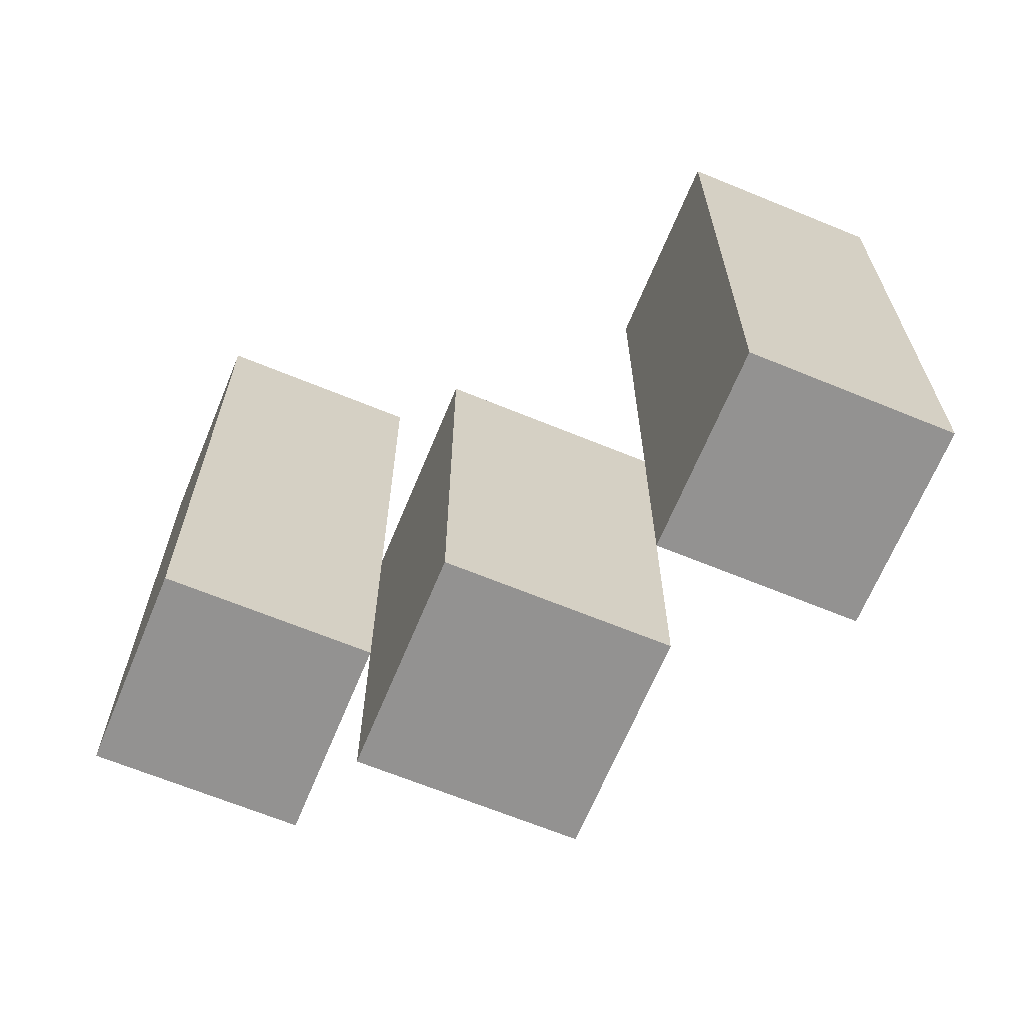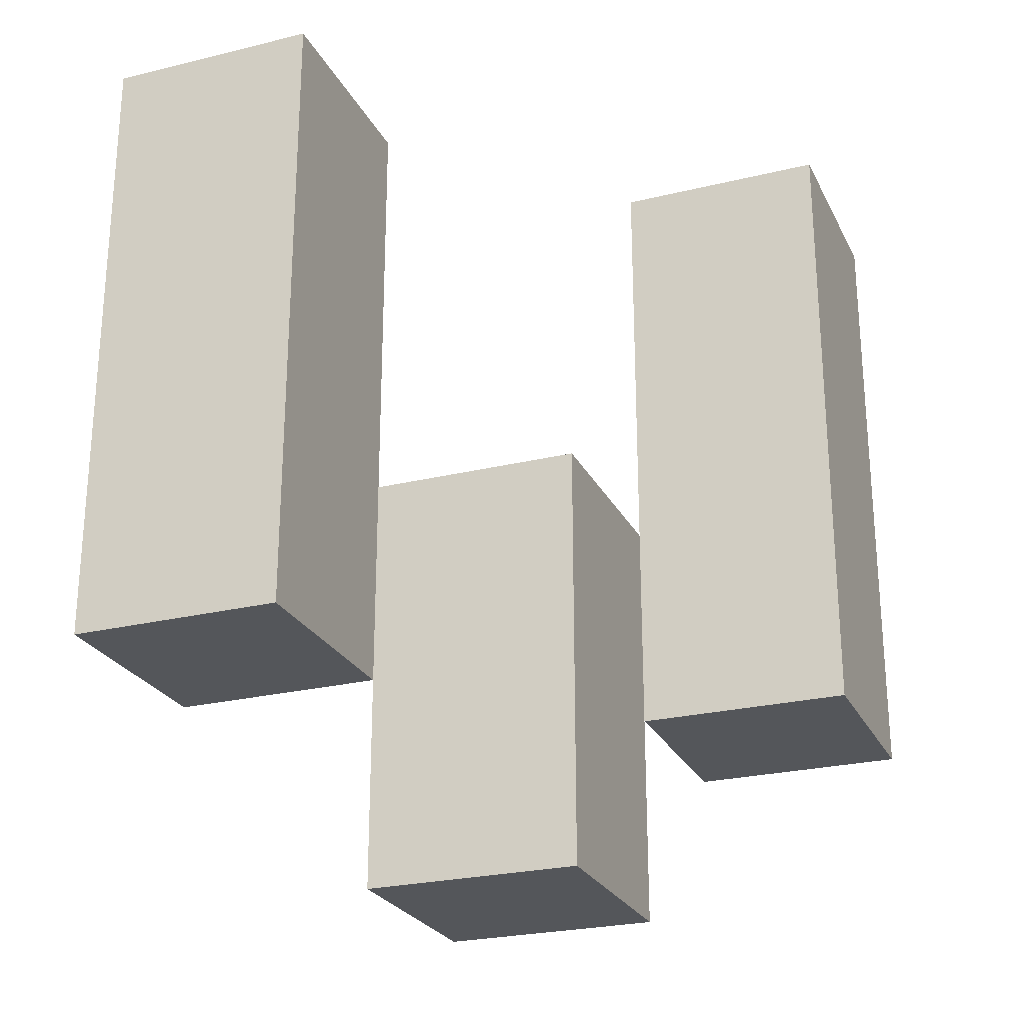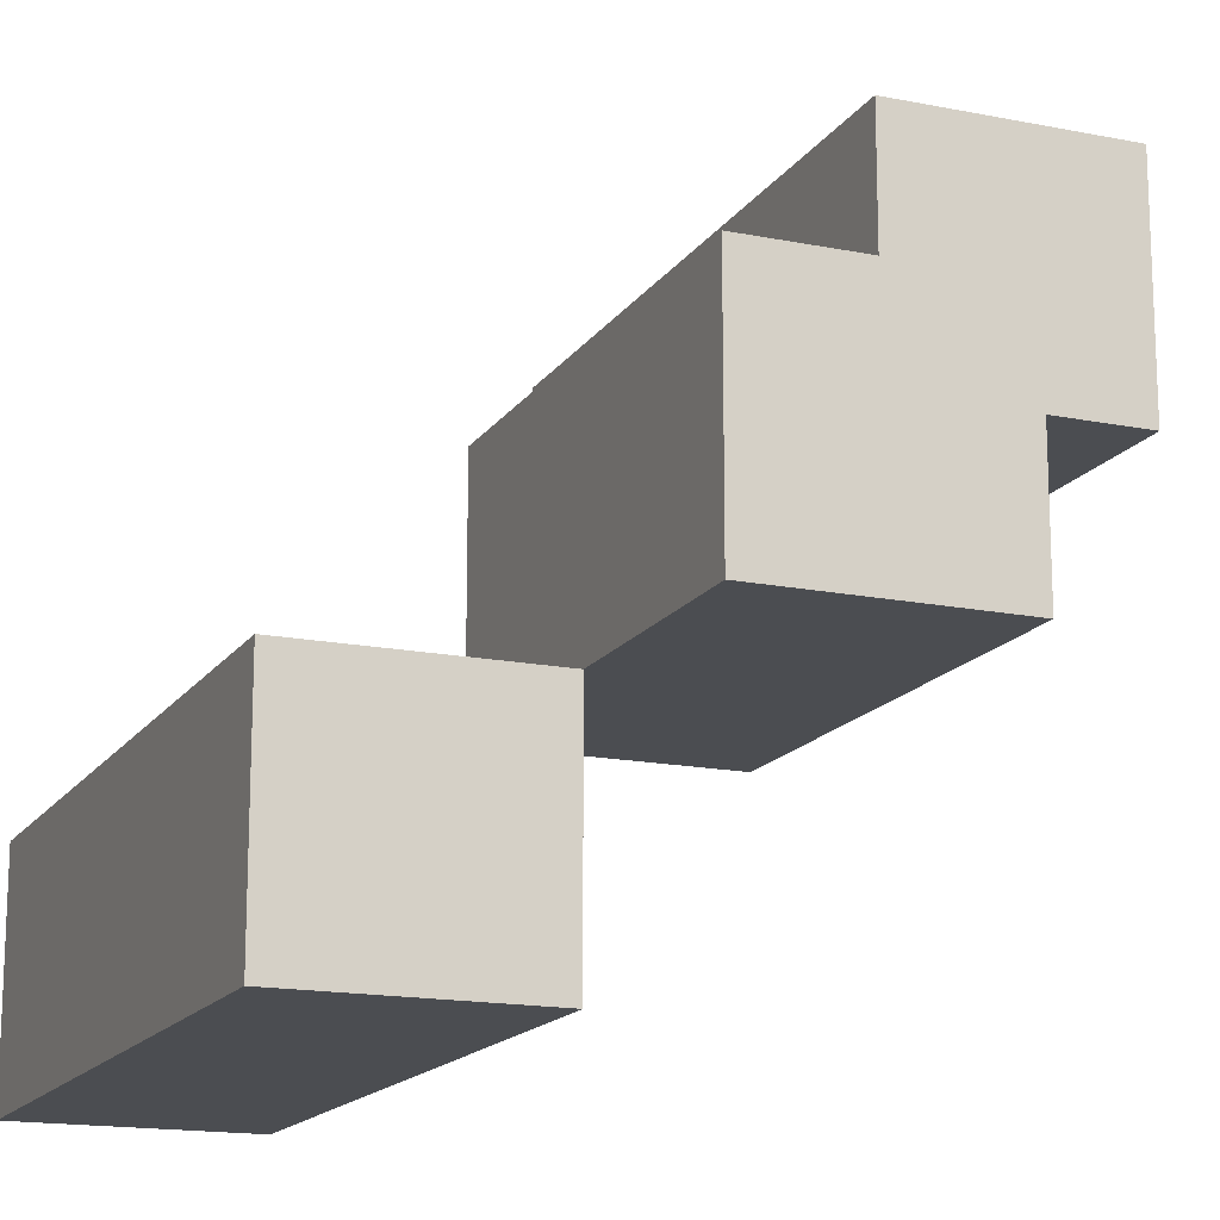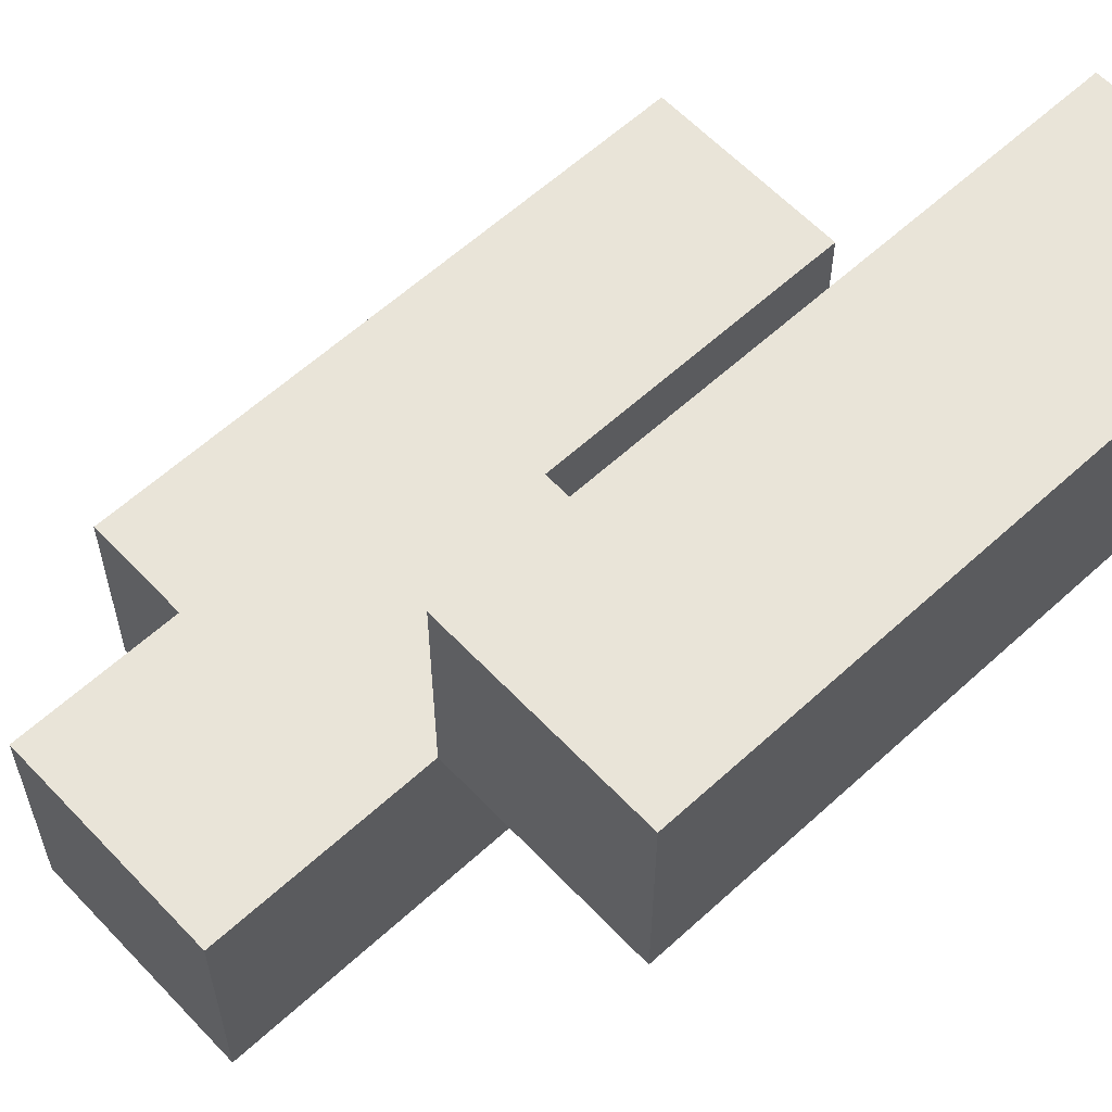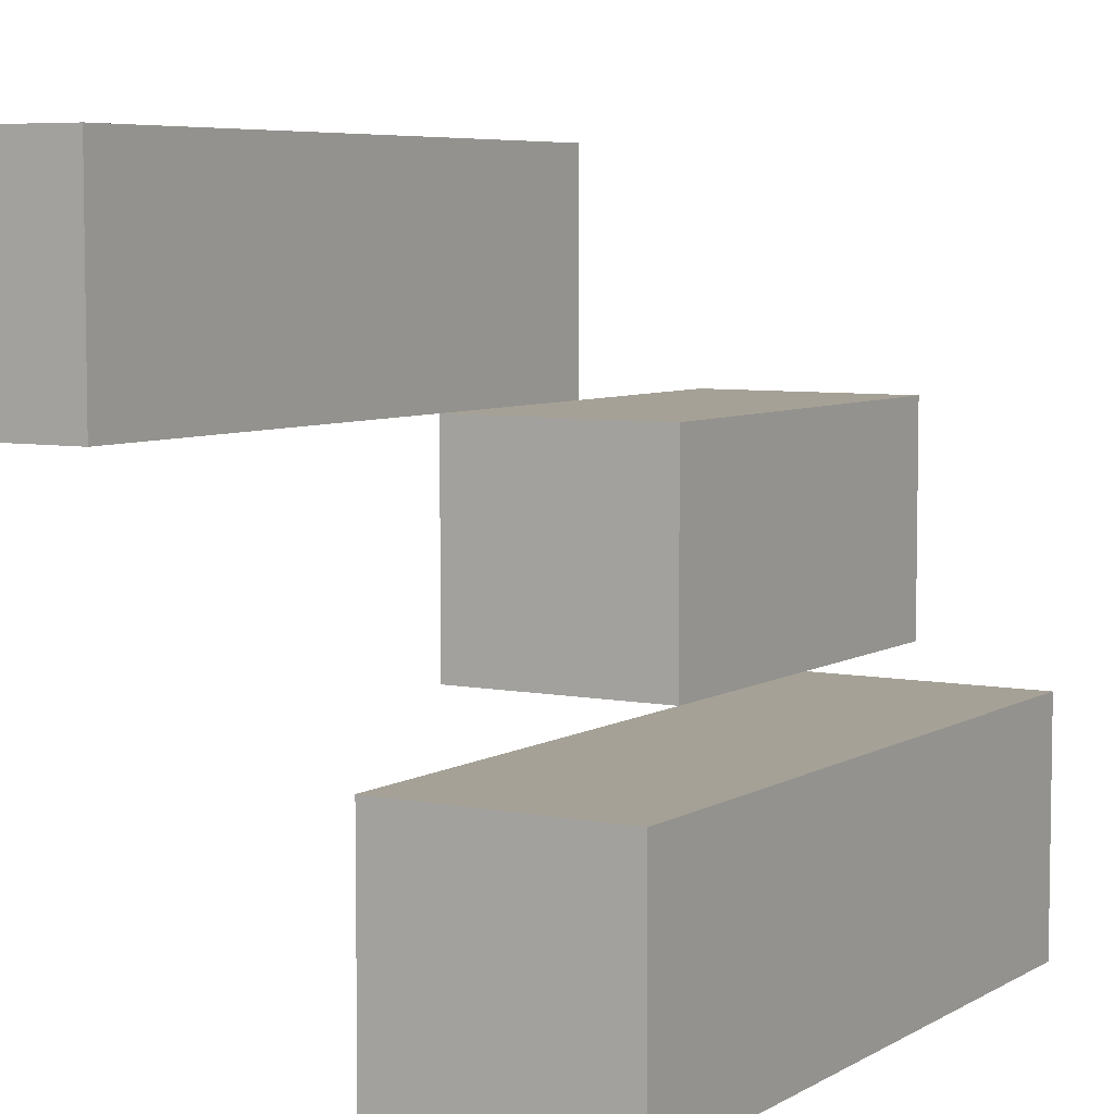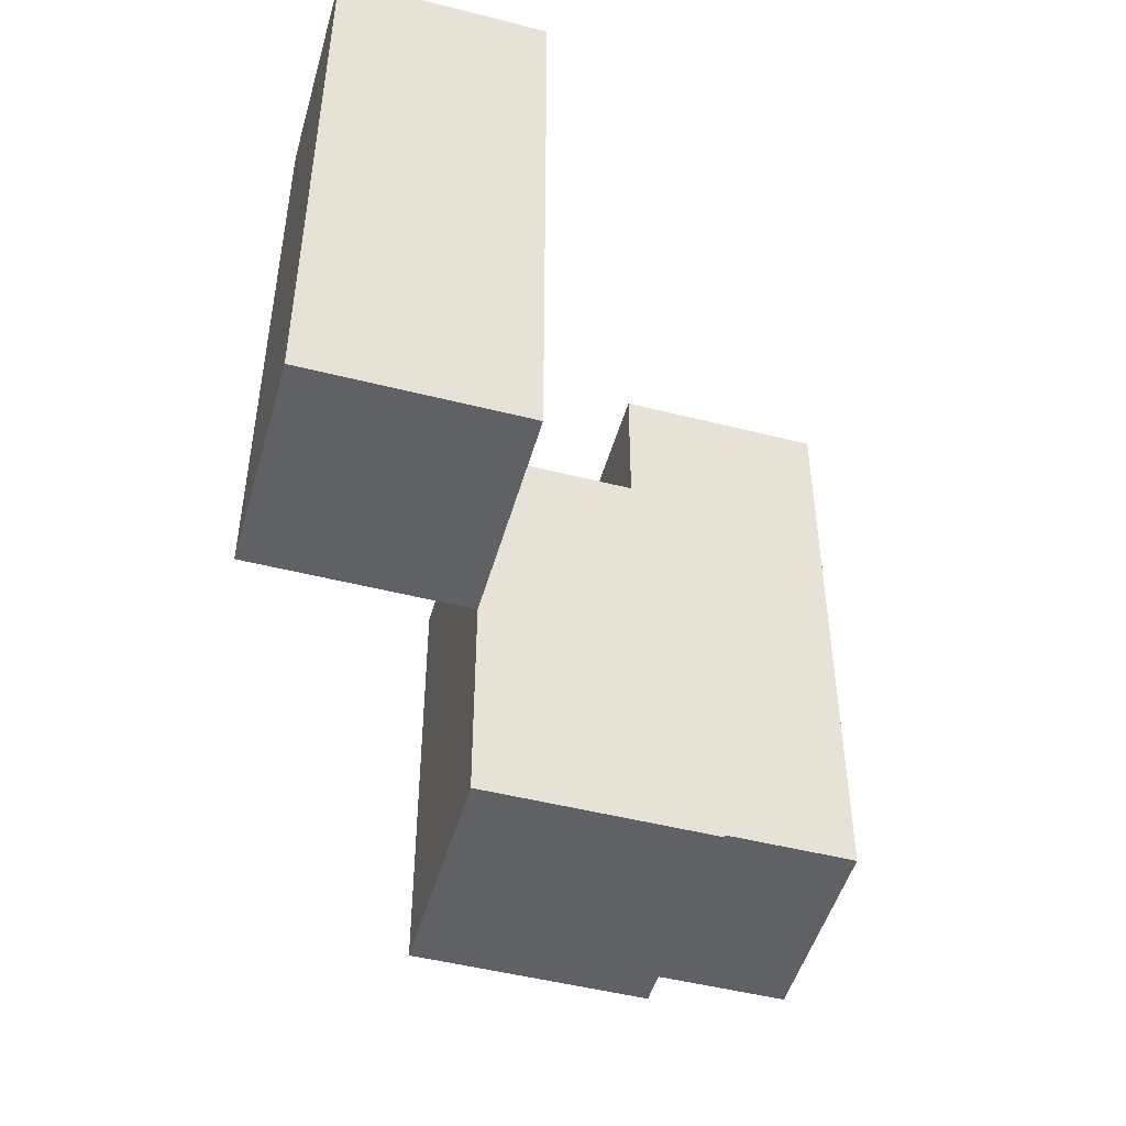
<metadata>
{"format":"obj","ext":"obj","renderer":"f3d","projection":"perspective","resolution":1024,"background":"white","views":[{"elev":-66.4,"azim":157.6,"up":"+Y"},{"elev":-25.2,"azim":-68.5,"up":"+Y"},{"elev":-16.0,"azim":-22.6,"up":"+Z"},{"elev":60.3,"azim":46.9,"up":"+Z"},{"elev":6.1,"azim":-149.0,"up":"+Z"},{"elev":-49.1,"azim":-105.7,"up":"+Y"}]}
</metadata>
<code>
o
v 16.5 1 33.1
v 16.6 1 33.1
v 16.5 1.3 33.1
v 16.6 1.3 33.1
v 16.6 0.9 33.2
v 16.7 0.9 33.2
v 16.6 1 33.2
v 16.6 1.1 33.2
v 16.7 1.1 33.2
v 16.7 1 33.3
v 16.8 1 33.3
v 16.7 1.1 33.3
v 16.7 1.3 33.3
v 16.8 1.3 33.3
v 16.5 1 33.2
v 16.6 1 33.2
v 16.6 1.1 33.2
v 16.5 1.3 33.2
v 16.6 1.3 33.2
v 16.6 0.9 33.3
v 16.7 0.9 33.3
v 16.7 1 33.3
v 16.6 1.1 33.3
v 16.7 1.1 33.3
v 16.7 1 33.4
v 16.8 1 33.4
v 16.7 1.3 33.4
v 16.8 1.3 33.4
v 16.5 1 33.1
v 16.5 1.3 33.1
v 16.5 1 33.2
v 16.5 1.3 33.2
v 16.6 0.9 33.2
v 16.6 1 33.2
v 16.6 1.1 33.2
v 16.6 0.9 33.3
v 16.6 1.1 33.3
v 16.7 1 33.3
v 16.7 1.1 33.3
v 16.7 1.3 33.3
v 16.7 1 33.4
v 16.7 1.3 33.4
v 16.6 1 33.1
v 16.6 1.3 33.1
v 16.6 1 33.2
v 16.6 1.1 33.2
v 16.6 1.3 33.2
v 16.7 0.9 33.2
v 16.7 1.1 33.2
v 16.7 0.9 33.3
v 16.7 1 33.3
v 16.7 1.1 33.3
v 16.8 1 33.3
v 16.8 1.3 33.3
v 16.8 1 33.4
v 16.8 1.3 33.4
v 16.6 0.9 33.2
v 16.6 0.9 33.3
v 16.7 0.9 33.2
v 16.7 0.9 33.3
v 16.5 1 33.1
v 16.5 1 33.2
v 16.6 1 33.1
v 16.6 1 33.2
v 16.7 1 33.3
v 16.7 1 33.4
v 16.8 1 33.3
v 16.8 1 33.4
v 16.6 1.1 33.2
v 16.6 1.1 33.3
v 16.7 1.1 33.2
v 16.7 1.1 33.3
v 16.5 1.3 33.1
v 16.5 1.3 33.2
v 16.6 1.3 33.1
v 16.6 1.3 33.2
v 16.7 1.3 33.3
v 16.7 1.3 33.4
v 16.8 1.3 33.3
v 16.8 1.3 33.4
f 3 2 1
f 4 2 3
f 7 6 5
f 8 6 7
f 9 6 8
f 12 11 10
f 13 11 12
f 14 11 13
f 15 16 17
f 15 17 18
f 18 17 19
f 20 21 22
f 20 22 23
f 23 22 24
f 25 26 27
f 27 26 28
f 31 30 29
f 32 30 31
f 36 34 33
f 36 35 34
f 37 35 36
f 41 39 38
f 41 40 39
f 42 40 41
f 43 44 45
f 45 44 46
f 46 44 47
f 48 49 50
f 50 49 51
f 51 49 52
f 53 54 55
f 55 54 56
f 59 58 57
f 60 58 59
f 63 62 61
f 64 62 63
f 67 66 65
f 68 66 67
f 69 70 71
f 71 70 72
f 73 74 75
f 75 74 76
f 77 78 79
f 79 78 80

</code>
